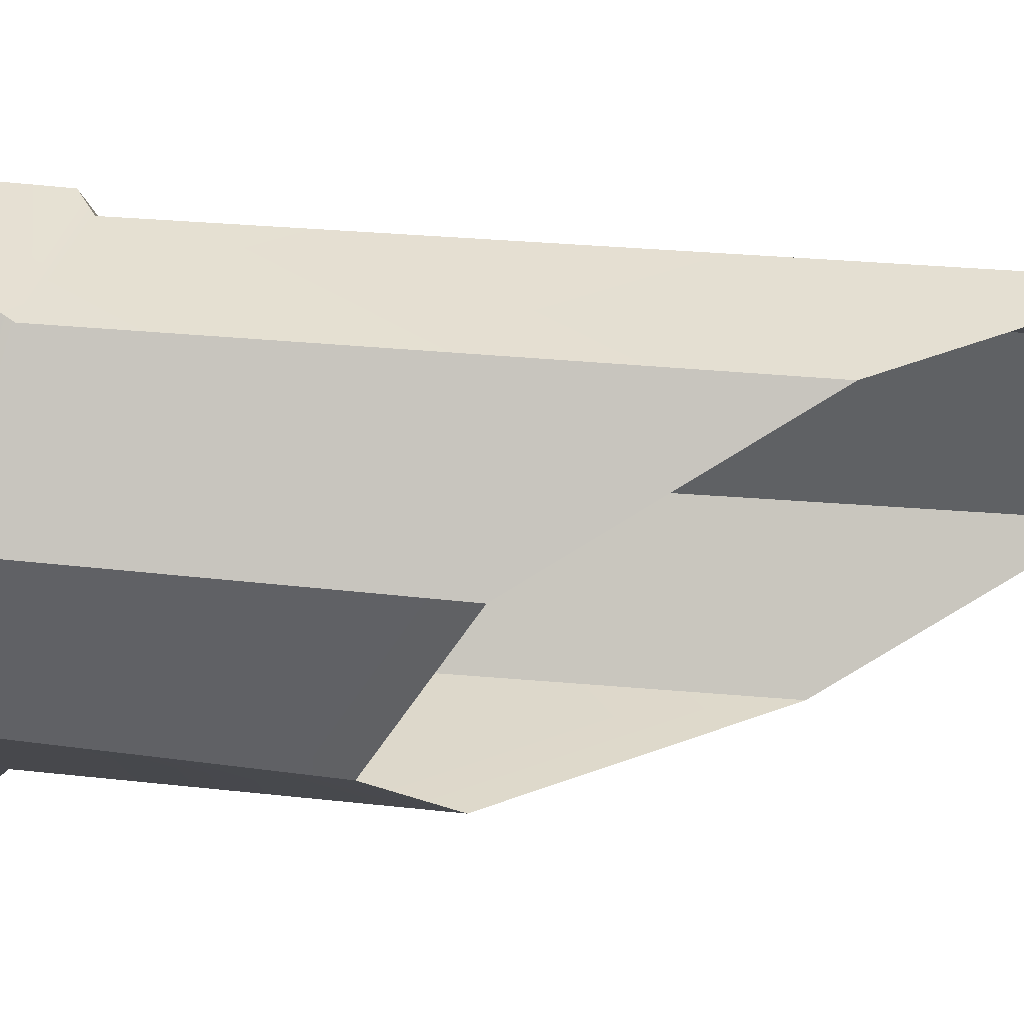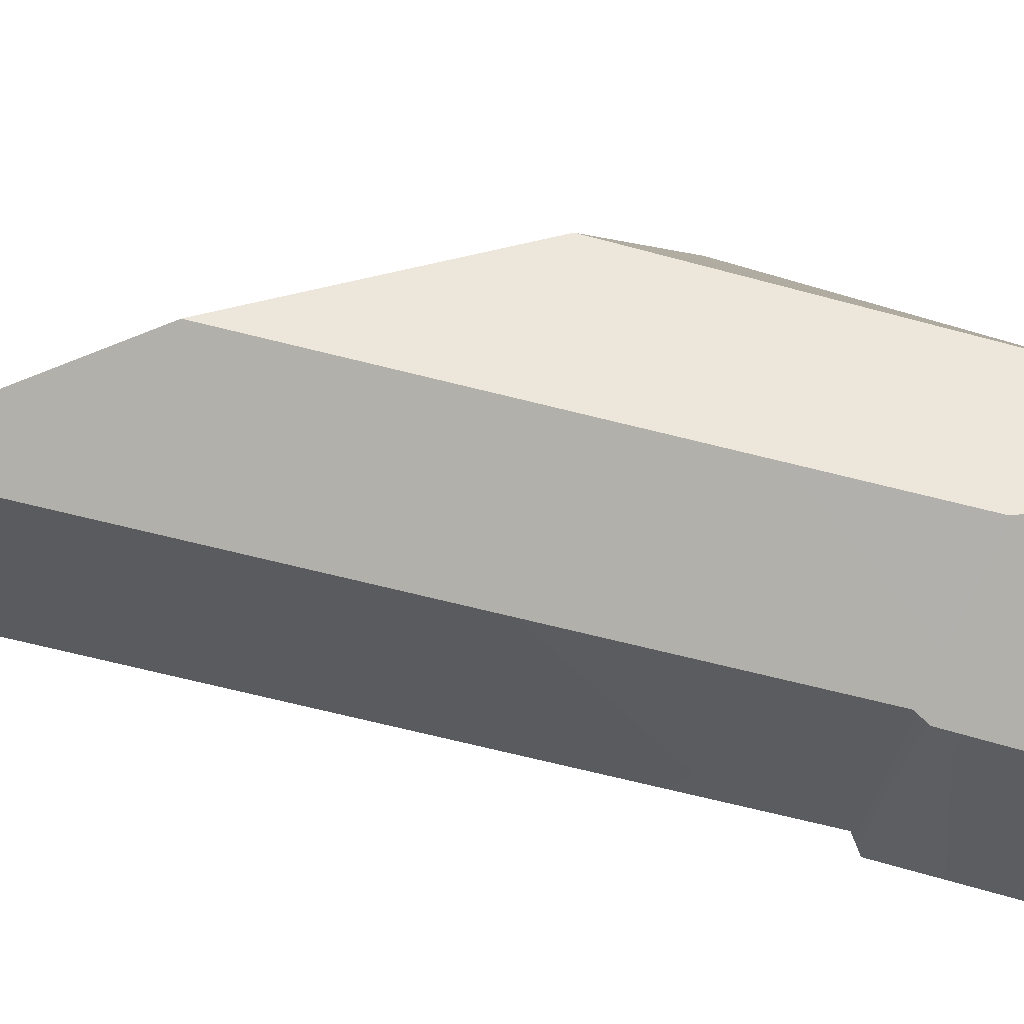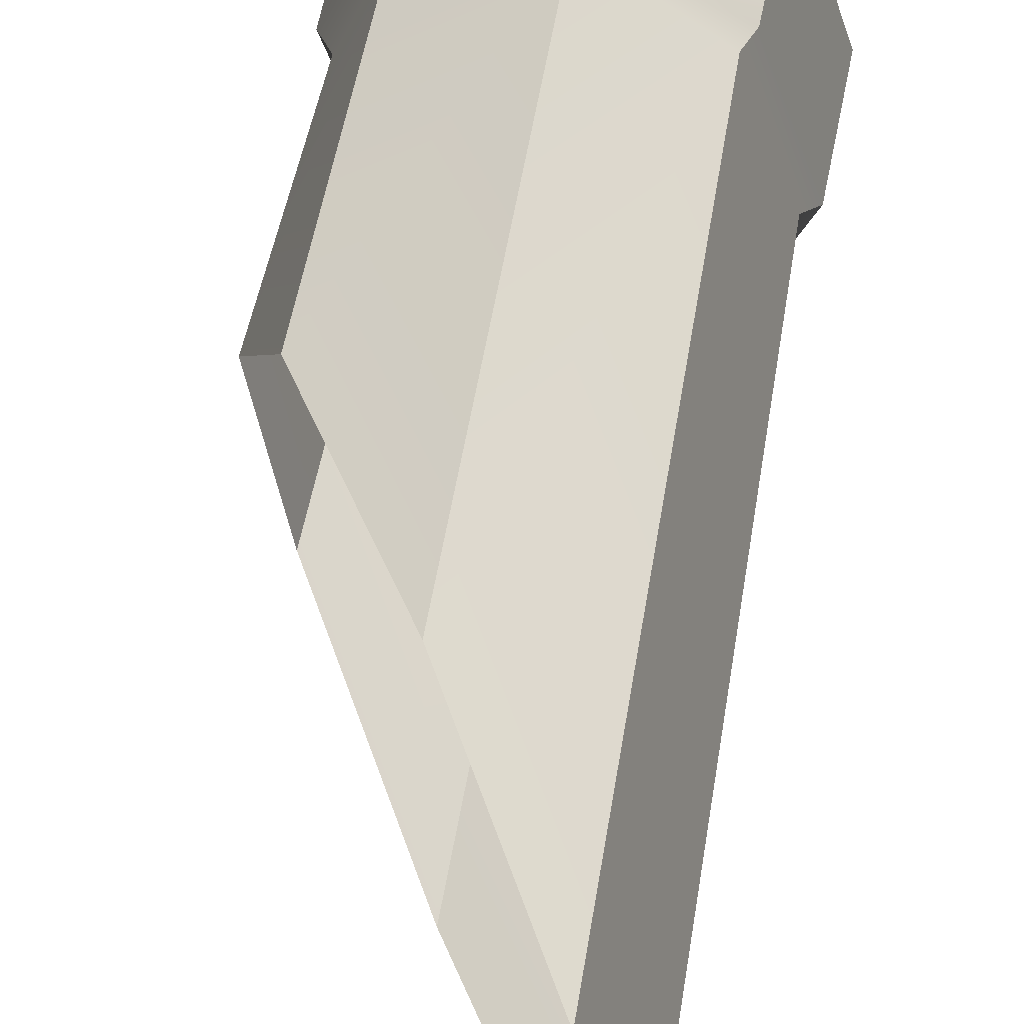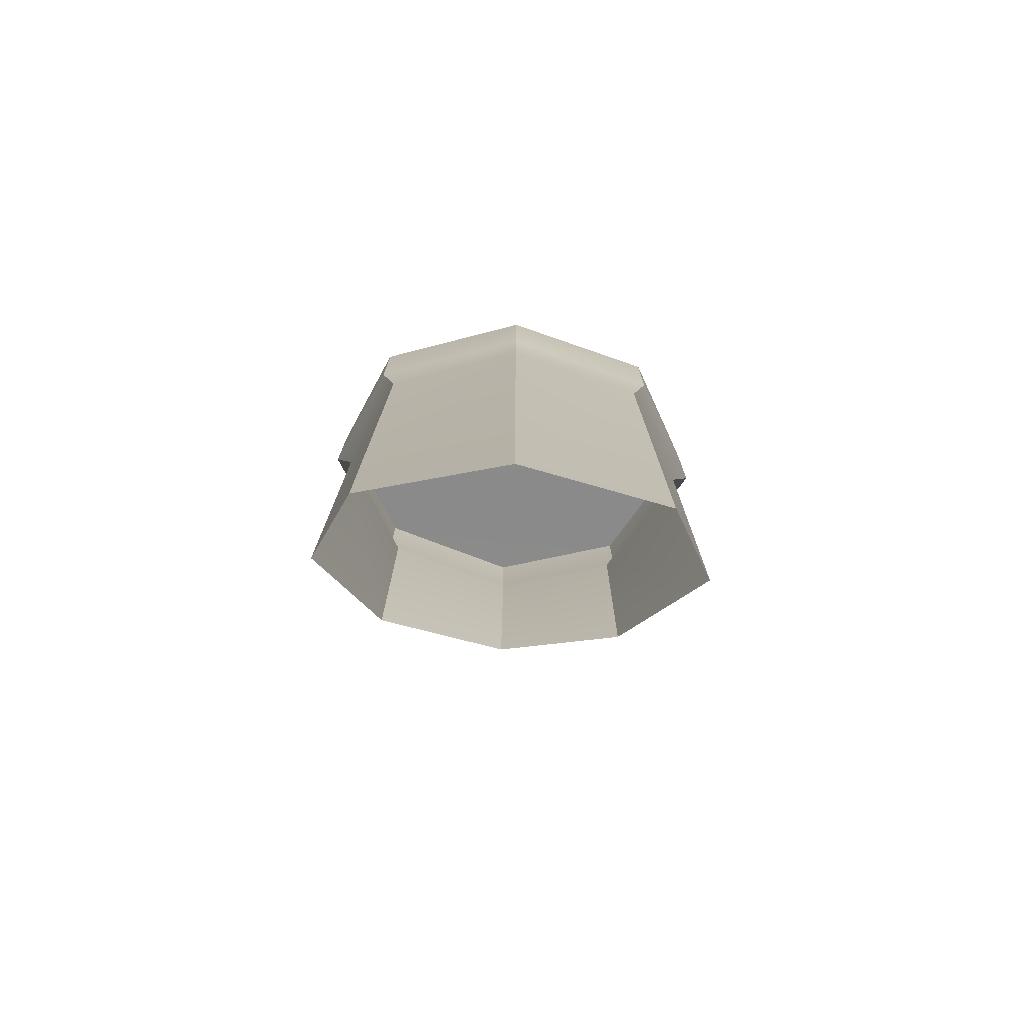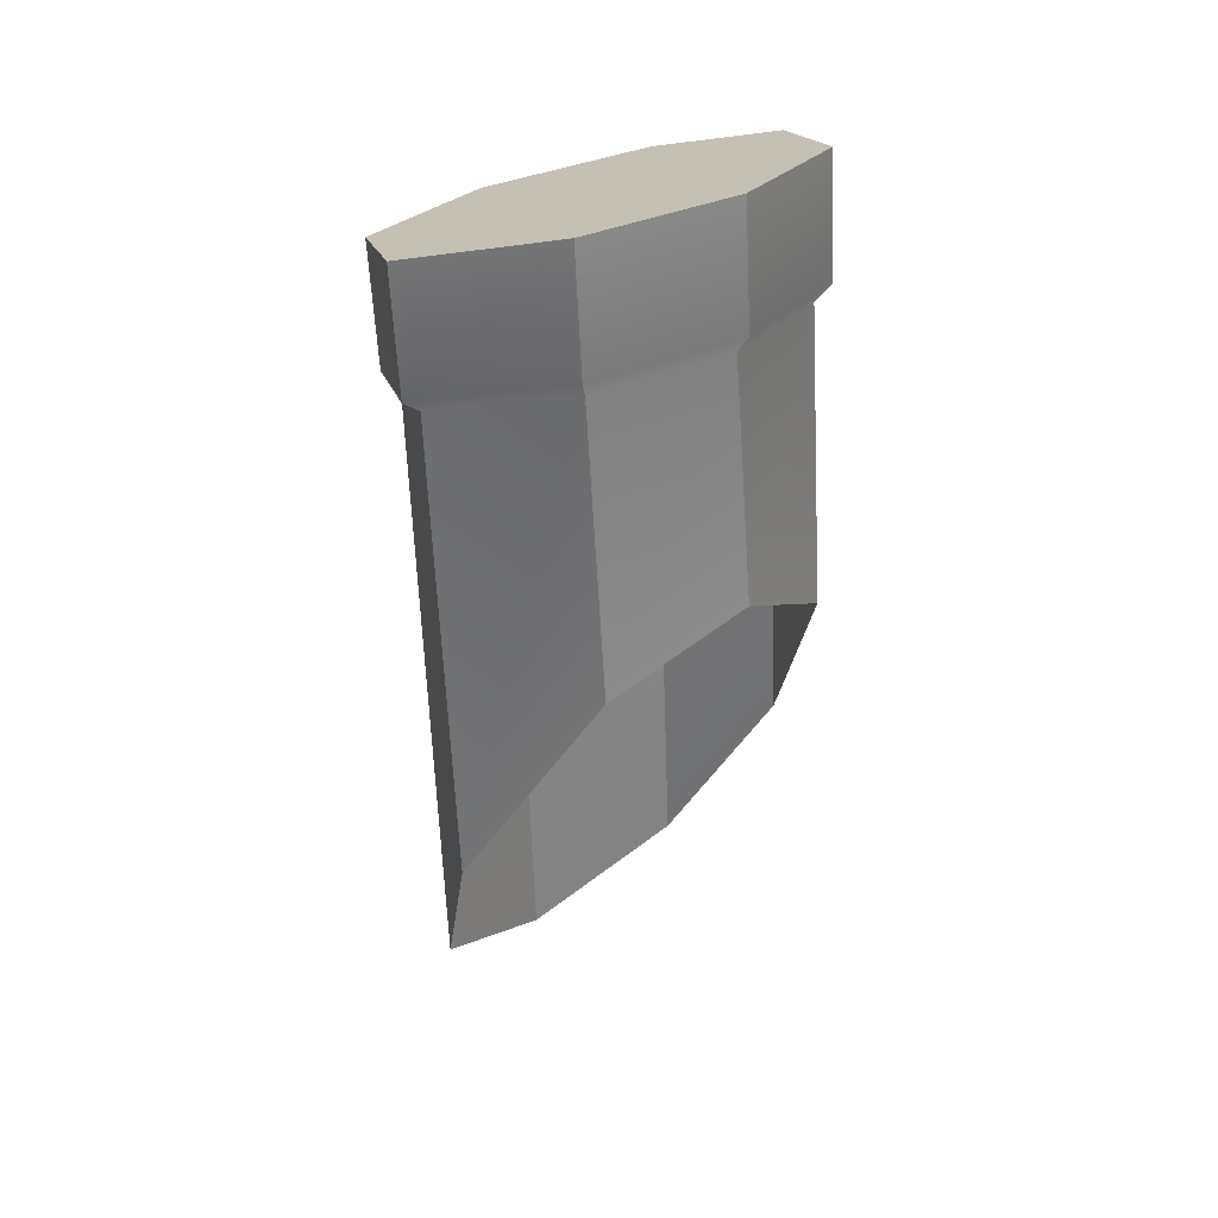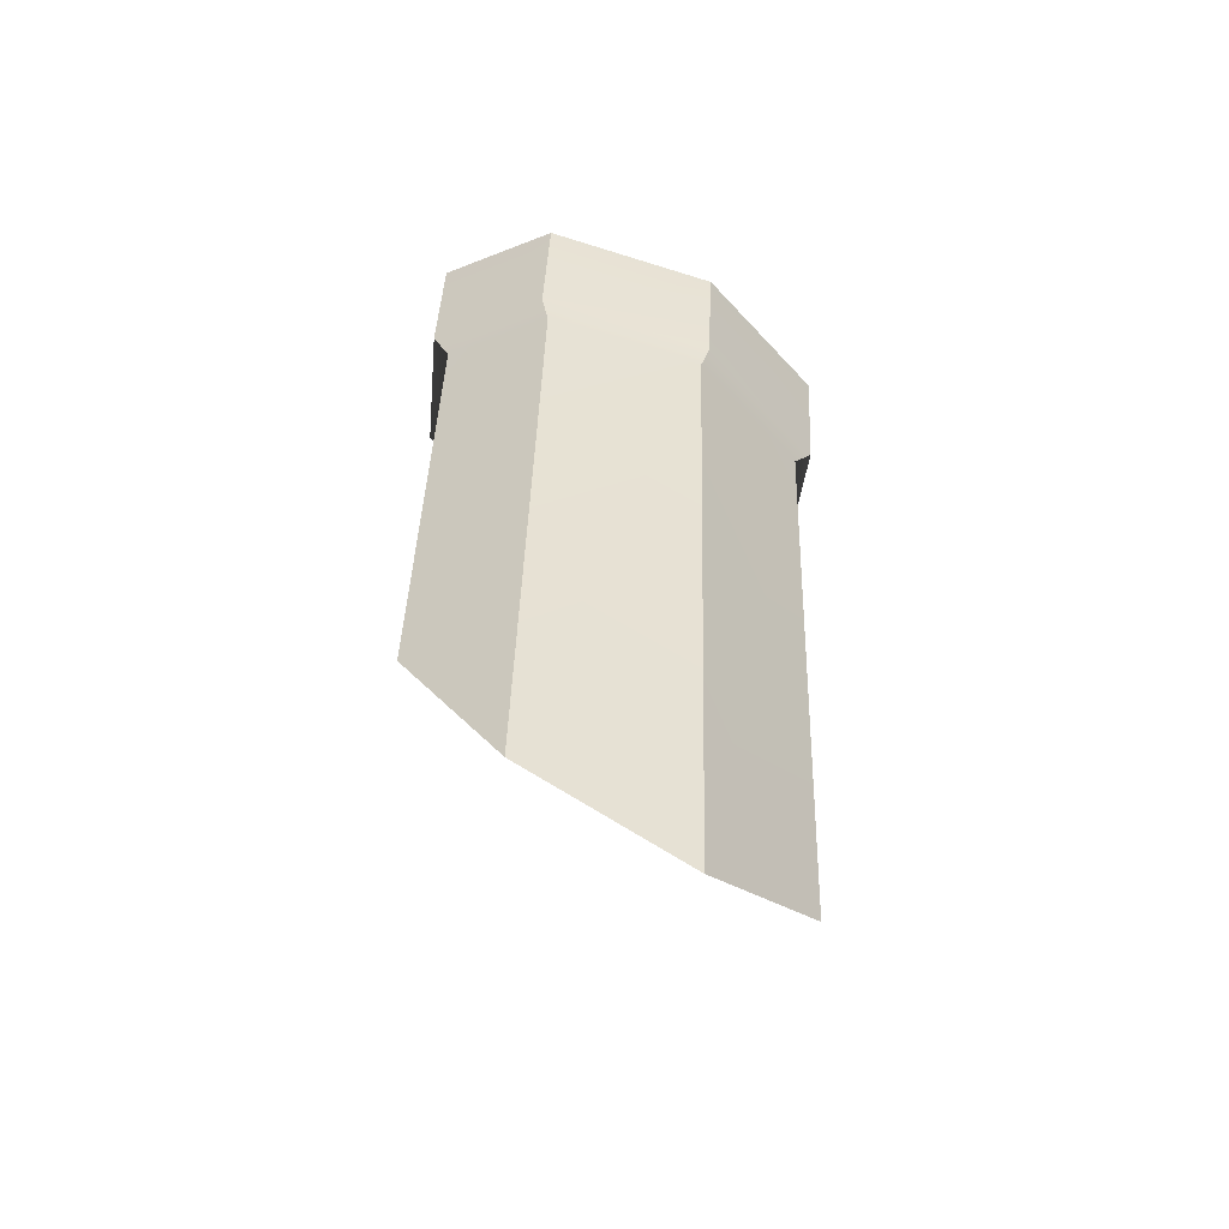
<metadata>
{"format":"obj","ext":"obj","renderer":"f3d","projection":"perspective","resolution":1024,"background":"white","views":[{"elev":61.3,"azim":-88.9,"up":"+Z"},{"elev":75.9,"azim":100.4,"up":"+Z"},{"elev":61.7,"azim":6.7,"up":"+Z"},{"elev":-79.9,"azim":86.8,"up":"+Y"},{"elev":32.3,"azim":-131.4,"up":"+Y"},{"elev":-53.2,"azim":55.6,"up":"+Y"}]}
</metadata>
<code>
g default
v -0.3314 0.5096 0.00508
v 0.2276 -0.4941 0.007847
v -0.04613 -0.003607 -0.373
v -0.04613 0 0.373
v -0.2613 0.3951 -0.2369
v 0.1396 -0.346 0.2799
v 0.1475 -0.3625 -0.2649
v -0.2471 0.3705 0.2577
v 0.246 1.037 -0.2881
v 0.007607 1.107 0.02363
v 0.2364 1.04 0.3045
v 0.3314 1.015 0.008535
v -0.2027 1.169 0.2803
v 0.0249 1.103 0.4057
v 0.02607 1.102 -0.4057
v -0.2183 1.174 -0.2577
v -0.2929 1.193 0.005524
v 0.2265 0.8135 -0.2881
v 0.00814 0.8789 -0.4057
v -0.2345 0.9514 -0.2577
v -0.3094 0.9716 0.005524
v -0.219 0.947 0.2803
v 0.007158 0.8797 0.4057
v 0.2171 0.8166 0.3045
v 0.3122 0.7903 0.008535
v 0.2074 0.7957 -0.2649
v 0.00684 0.8545 -0.373
v -0.216 0.9199 -0.2369
v -0.2849 0.9382 0.00508
v -0.2017 0.916 0.2577
v 0.005962 0.8552 0.373
v 0.1988 0.7984 0.2799
v 0.2863 0.7746 0.007847
g Town_Chimney
f 9 10 11 12
f 11 10 13 14
f 15 16 10 9
f 13 10 16 17
f 24 25 12 11
f 25 18 9 12
f 22 23 14 13
f 23 24 11 14
f 19 20 16 15
f 18 19 15 9
f 20 21 17 16
f 21 22 13 17
f 26 27 19 18
f 27 28 20 19
f 28 29 21 20
f 29 30 22 21
f 30 31 23 22
f 31 32 24 23
f 32 33 25 24
f 33 26 18 25
f 7 3 27 26
f 3 5 28 27
f 5 1 29 28
f 1 8 30 29
f 8 4 31 30
f 4 6 32 31
f 6 2 33 32
f 2 7 26 33

</code>
